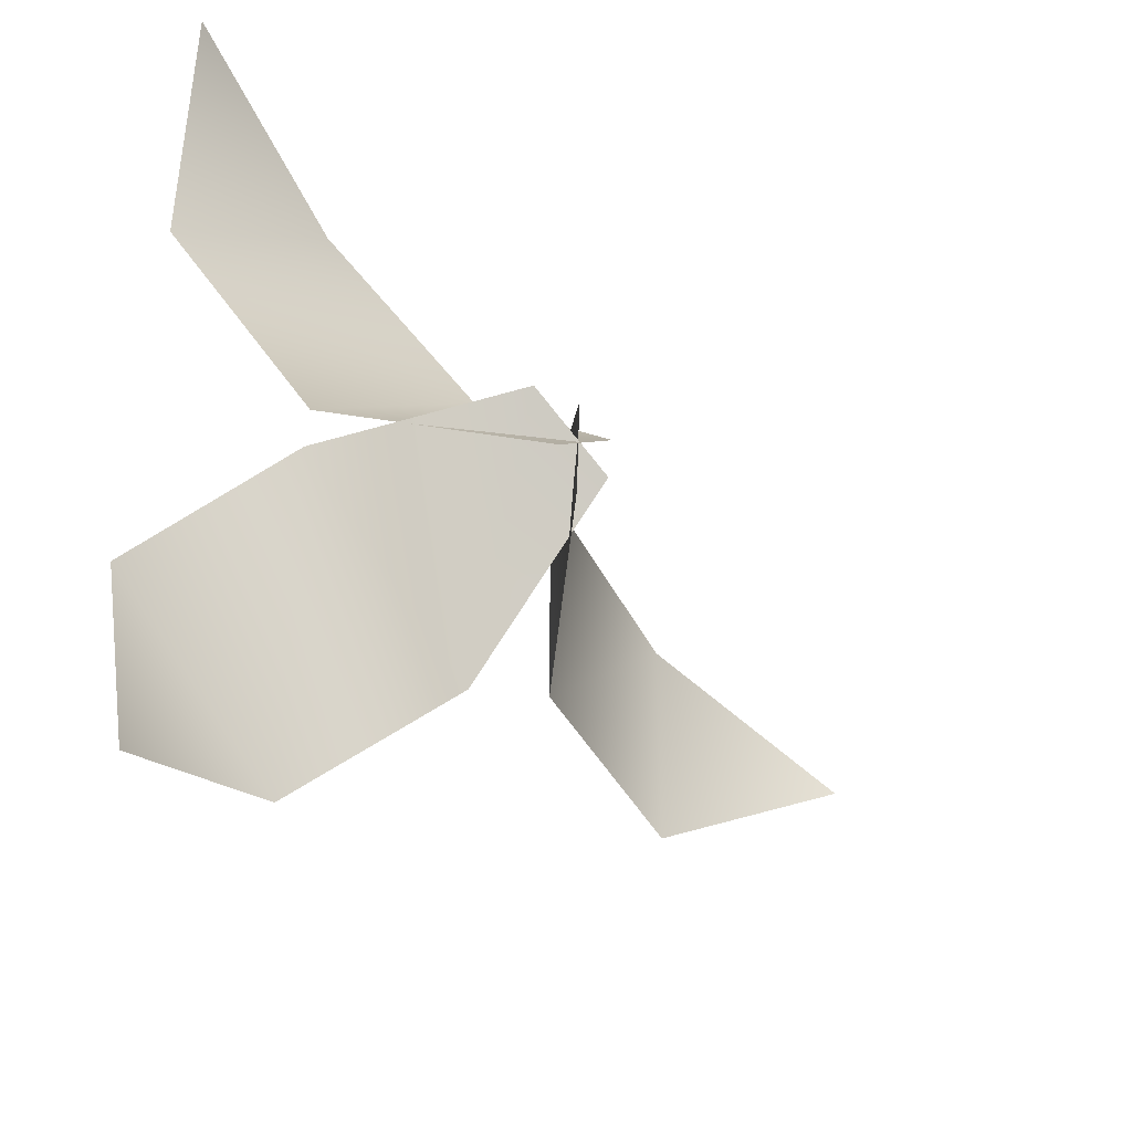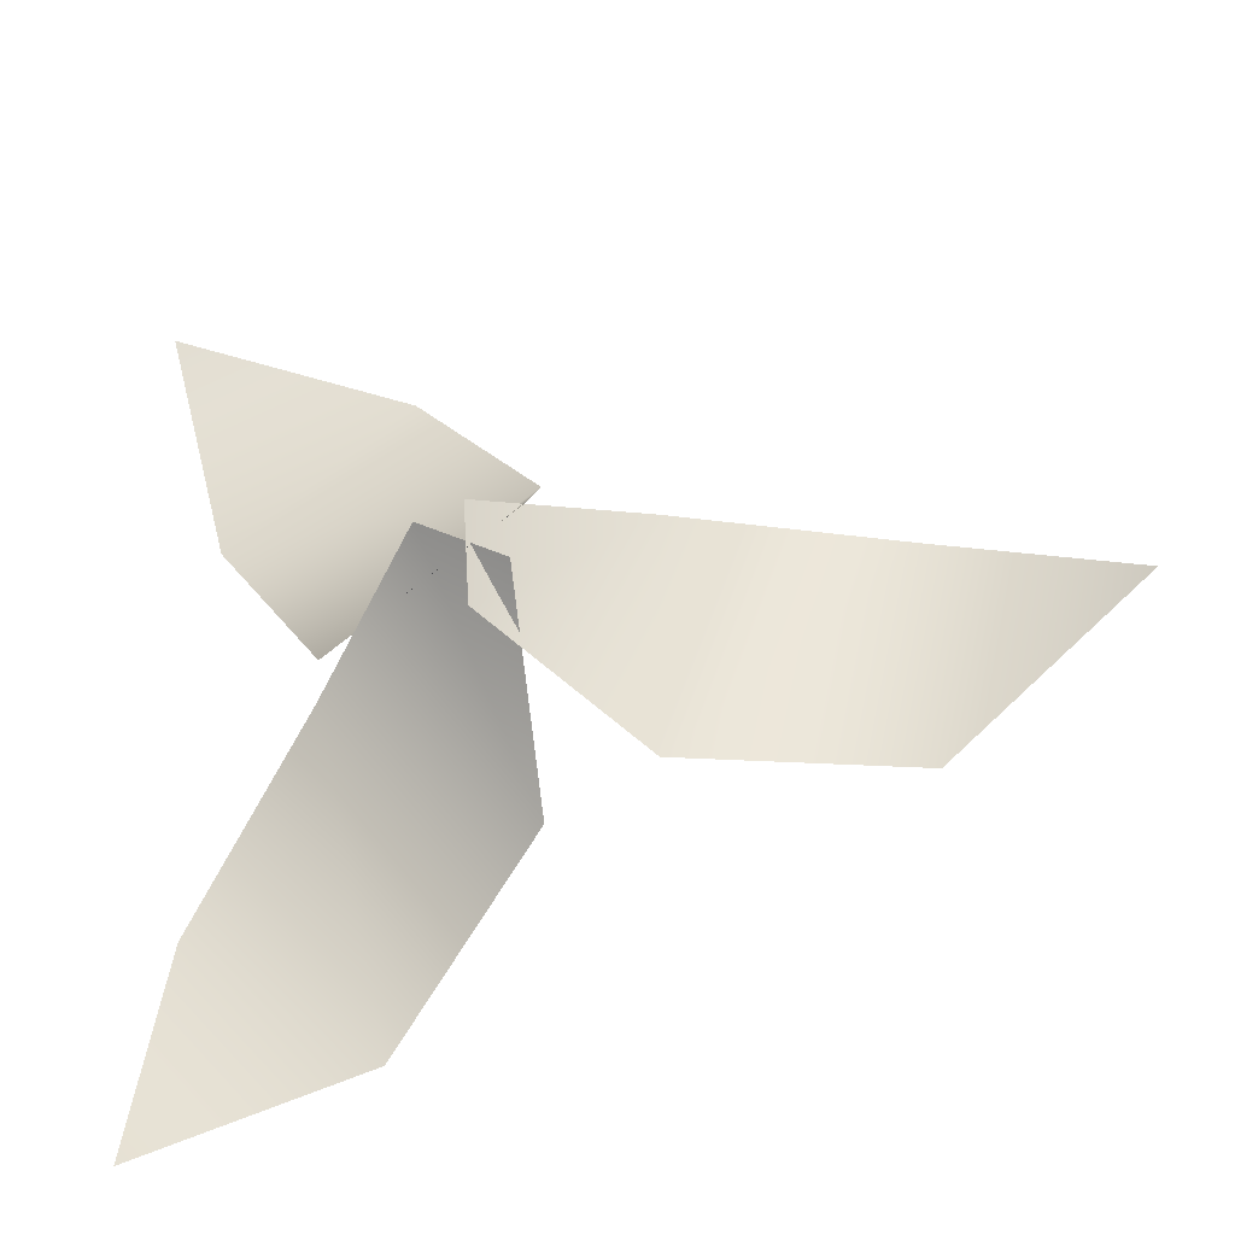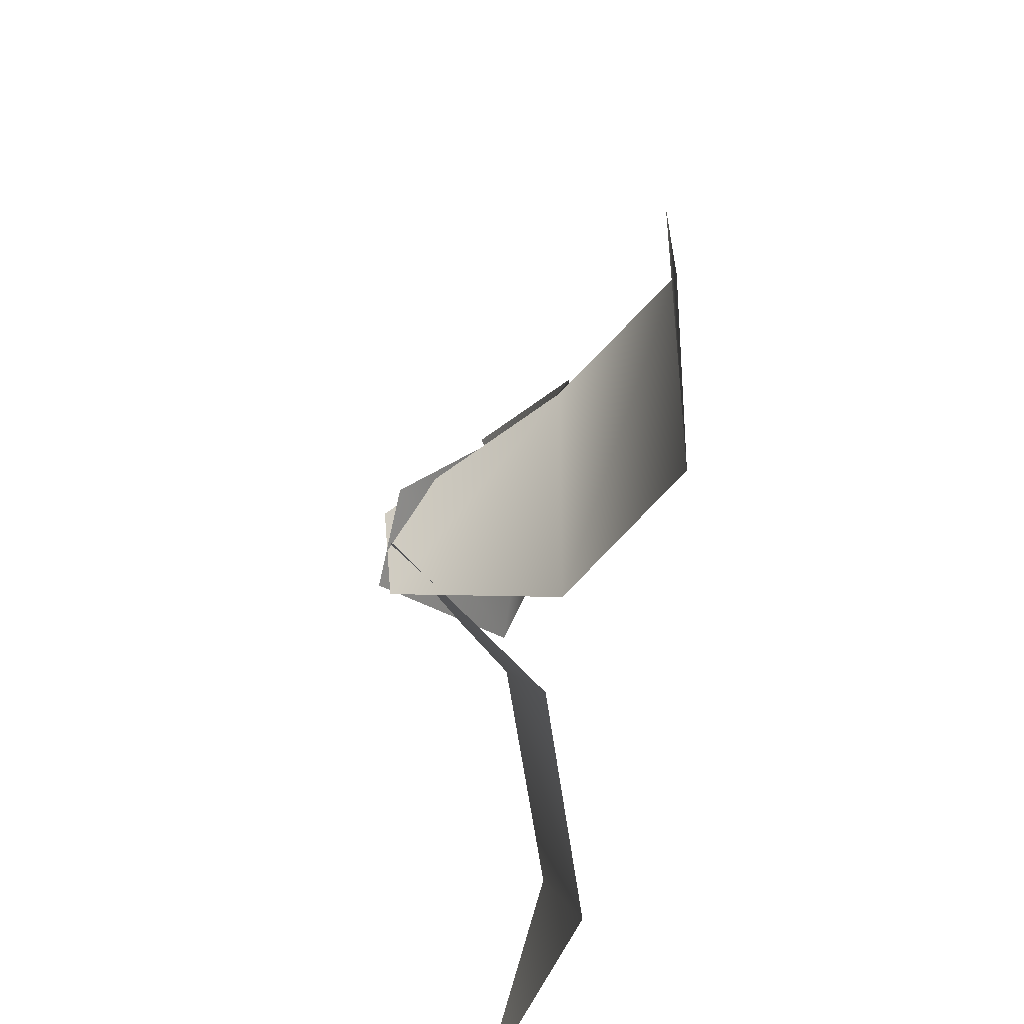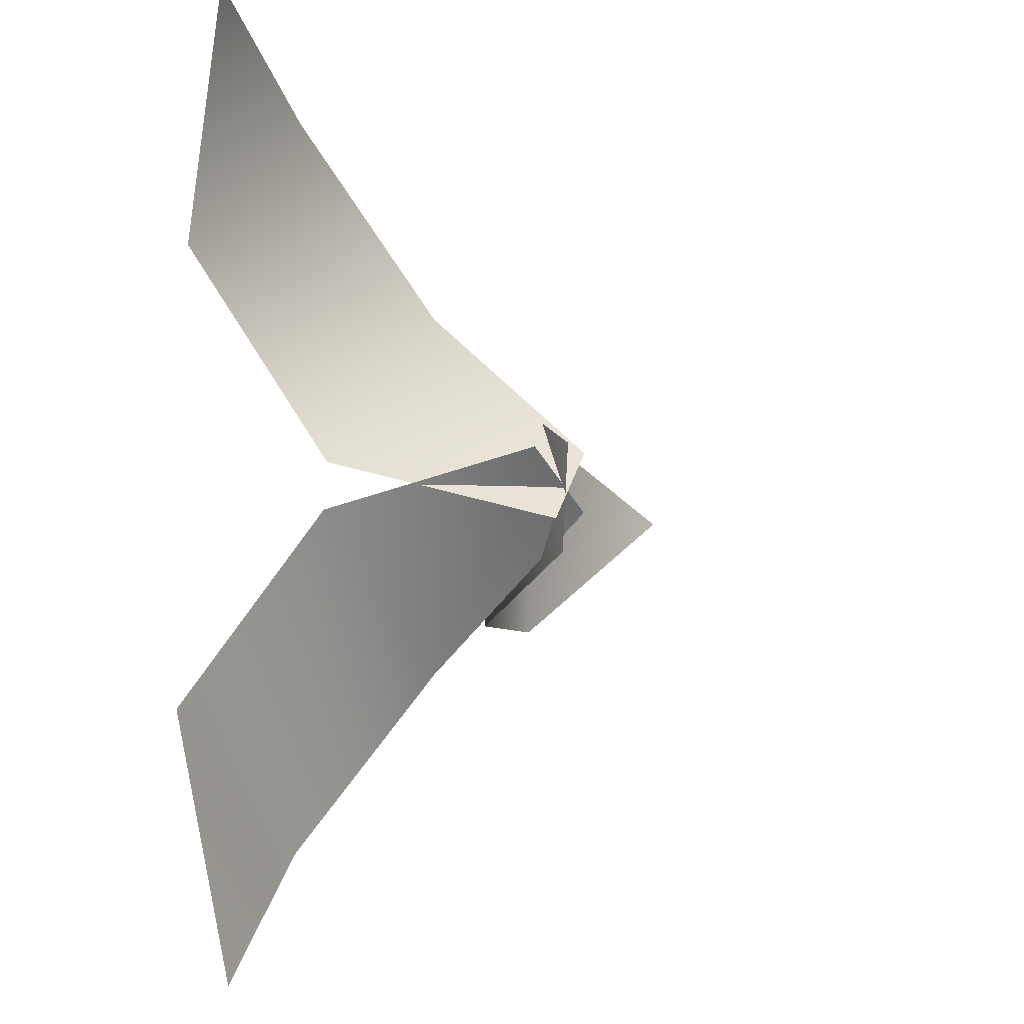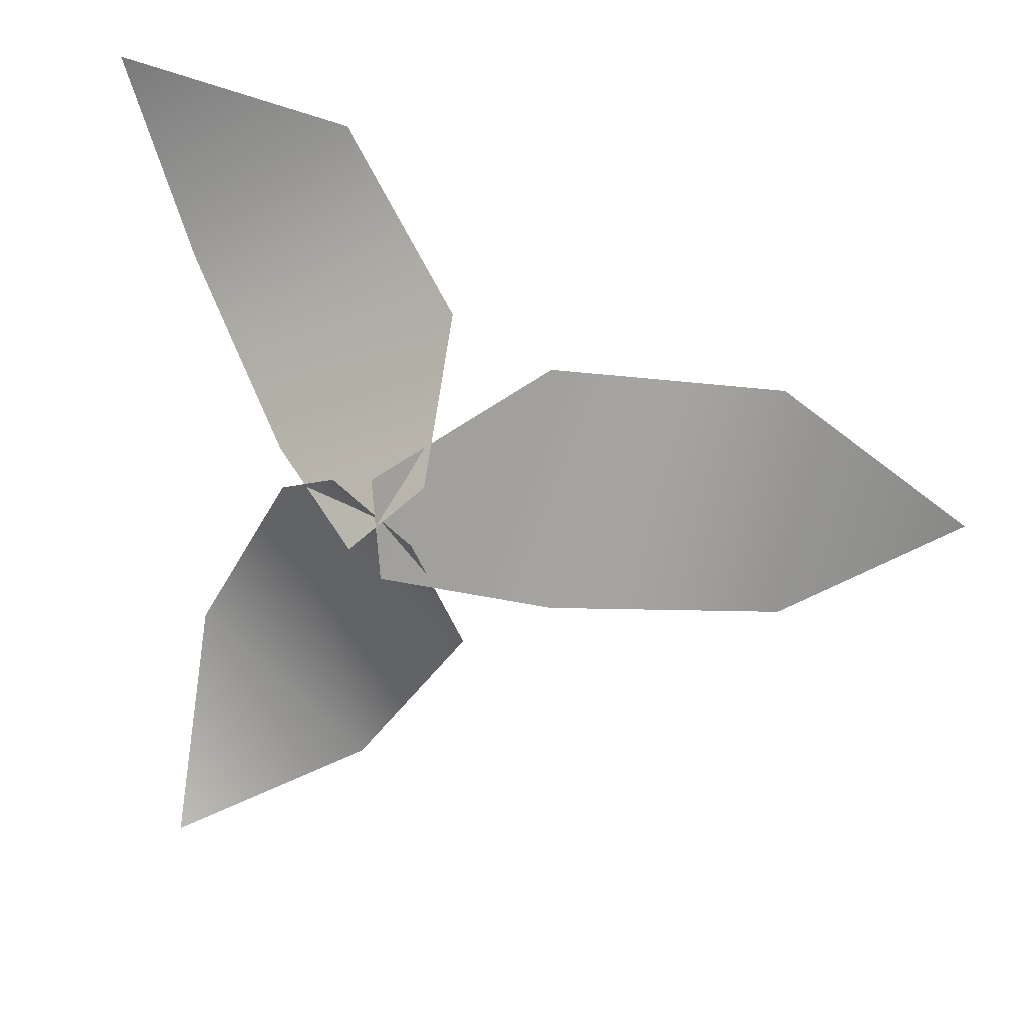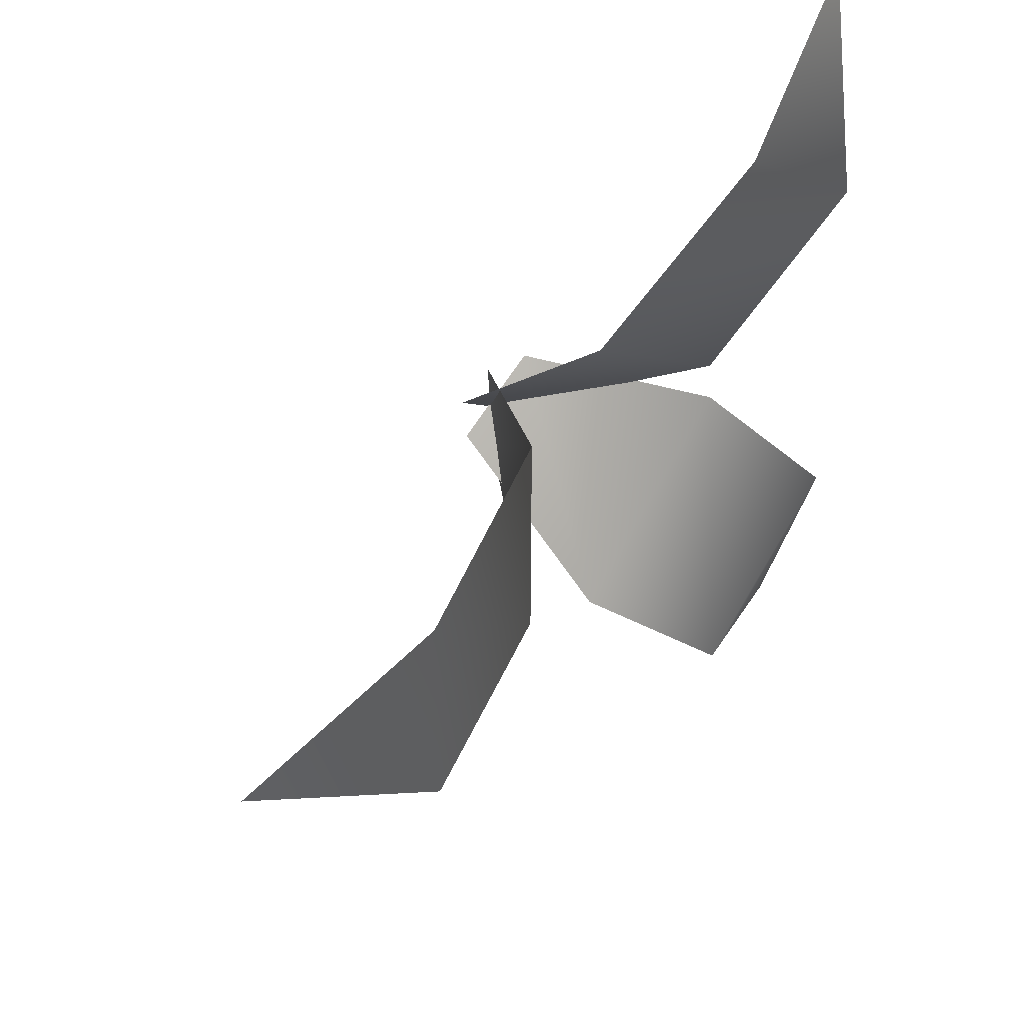
<metadata>
{"format":"obj","ext":"obj","renderer":"f3d","projection":"perspective","resolution":1024,"background":"white","views":[{"elev":-43.0,"azim":-46.4,"up":"+Z"},{"elev":-35.9,"azim":12.4,"up":"+Z"},{"elev":-35.6,"azim":78.9,"up":"+Z"},{"elev":-4.4,"azim":-62.0,"up":"+Z"},{"elev":16.9,"azim":19.7,"up":"+Z"},{"elev":45.7,"azim":128.8,"up":"+Z"}]}
</metadata>
<code>
v -0.1339 -0.2986 2.133
v 0.05357 0.02616 -1.992
v 5.053 6.123 -4.617
v 5.053 6.123 5.508
v 14.04 8.811 -4.617
v 14.04 8.811 4.758
v 21.89 6.262 0.6333
v 1.455 -0.1736 -0.426
v -1.992 0.1512 1.847
v -7.054 6.248 -0.6546
v 1.137 6.248 -6.606
v -12.34 8.936 -7.928
v -4.754 8.936 -13.44
v -12.7 6.387 -17.36
v -1.157 -0.2986 -0.812
v 1.93 0.02616 1.93
v 0.8243 6.123 7.467
v -7.044 6.123 1.095
v -4.833 8.811 14.45
v -12.12 8.811 8.553
v -13.85 6.262 17.25
g Triangles
f 2 1 4
f 2 4 3
f 3 4 6
f 3 6 5
f 7 5 6
g Duplicate01
f 9 8 11
f 9 11 10
f 10 11 13
f 10 13 12
f 14 12 13
g Duplicate02
f 16 15 18
f 16 18 17
f 17 18 20
f 17 20 19
f 21 19 20

</code>
